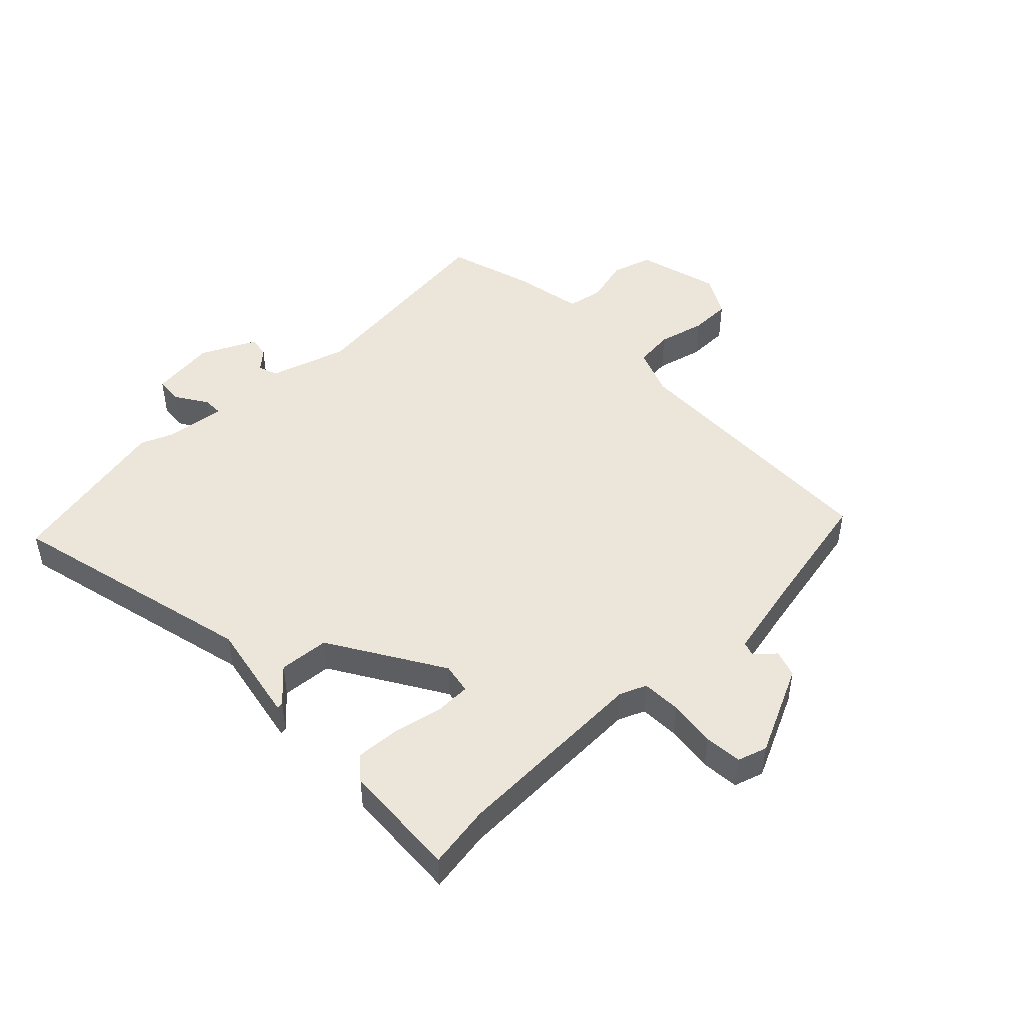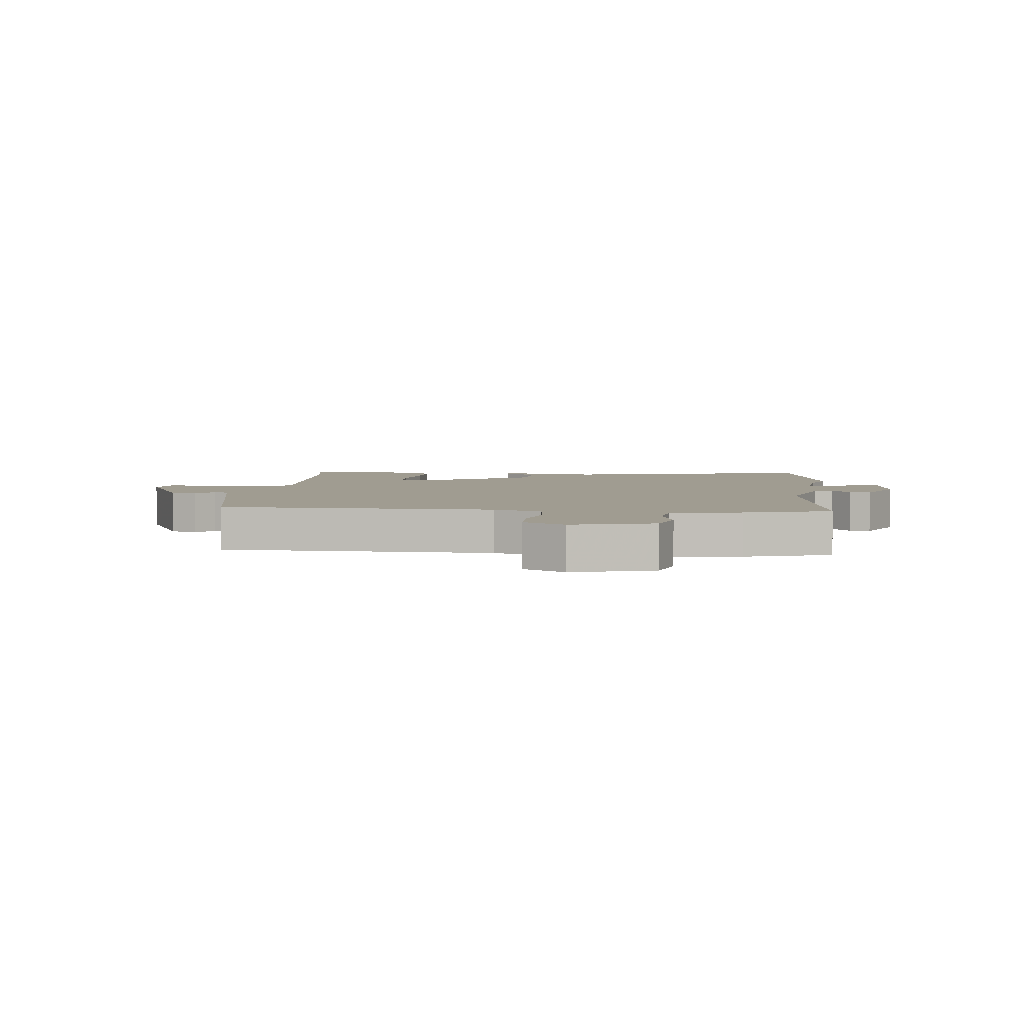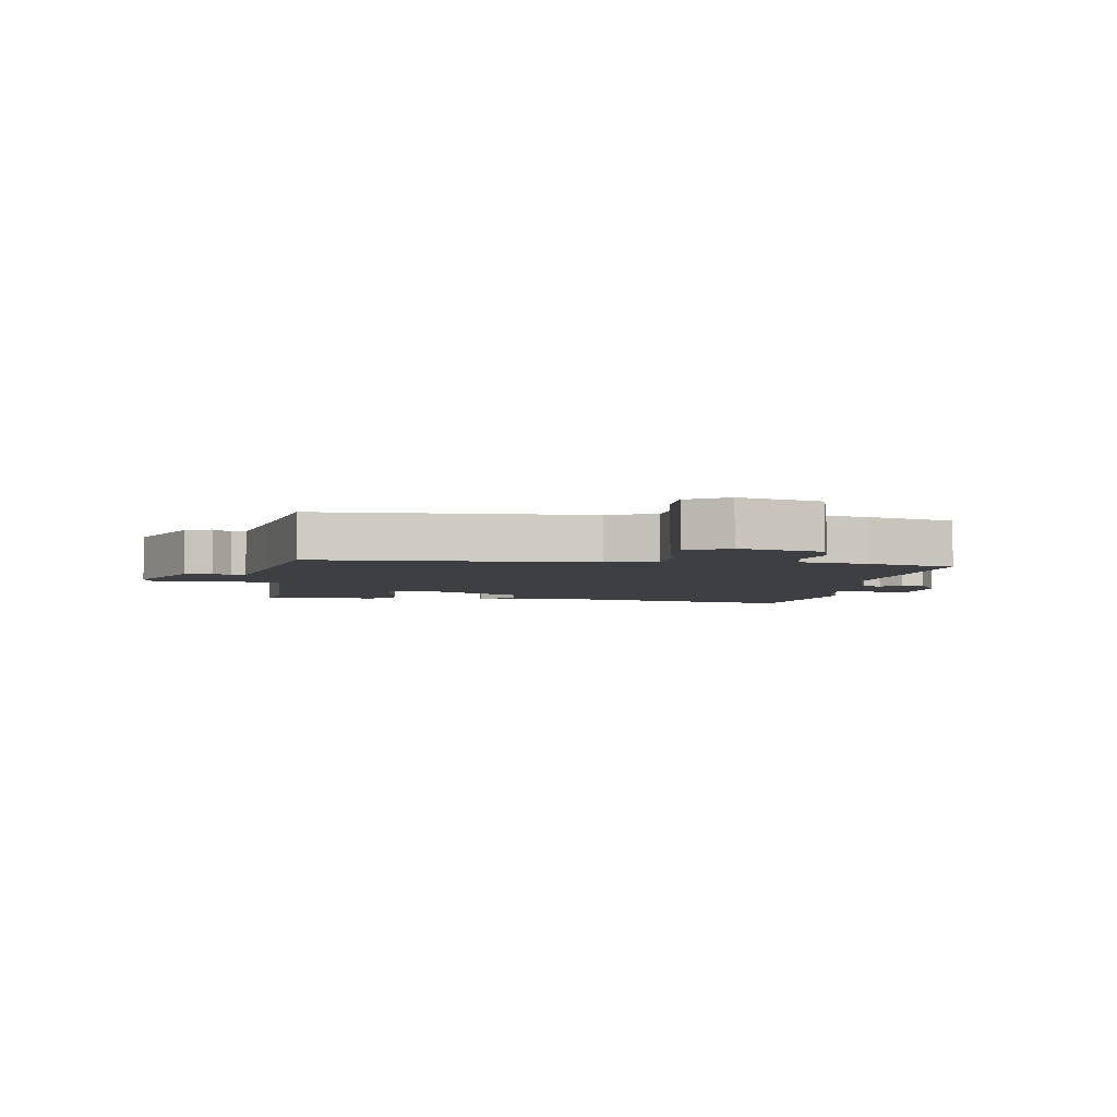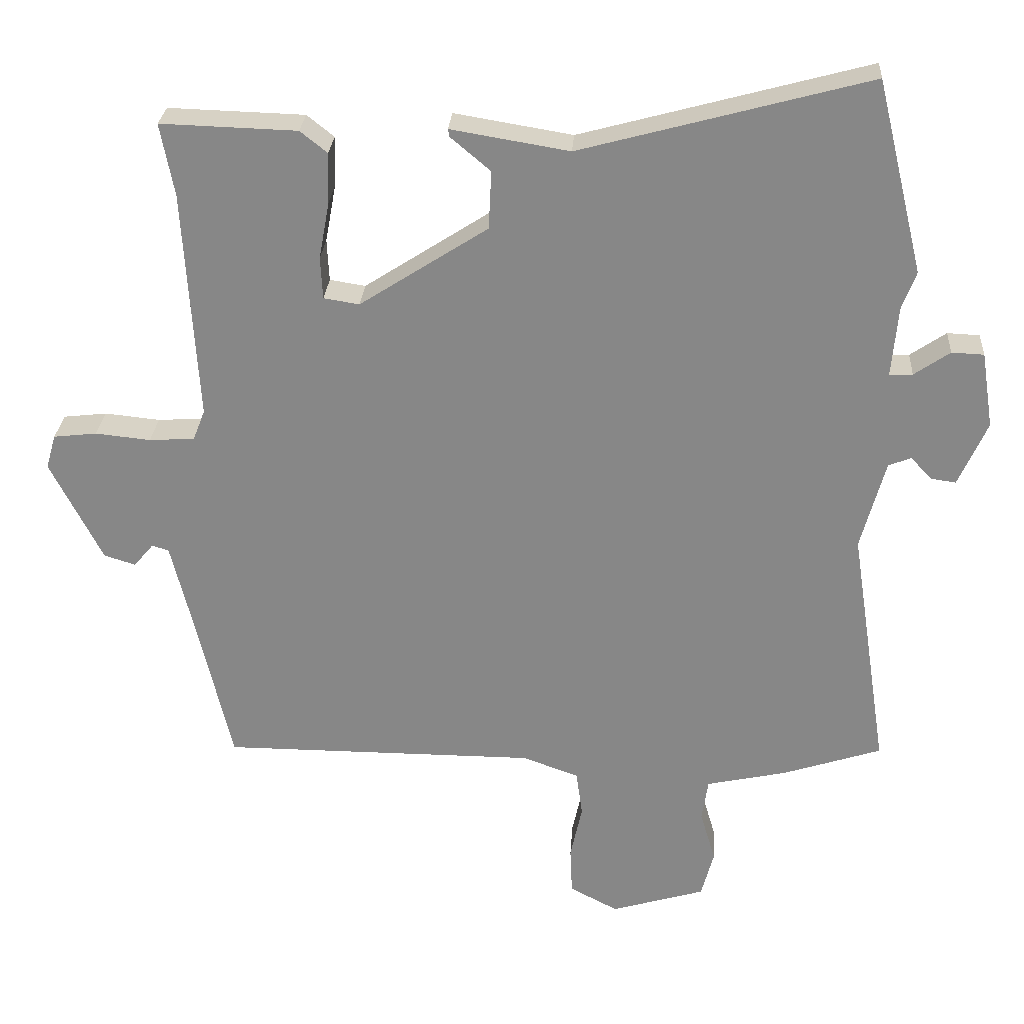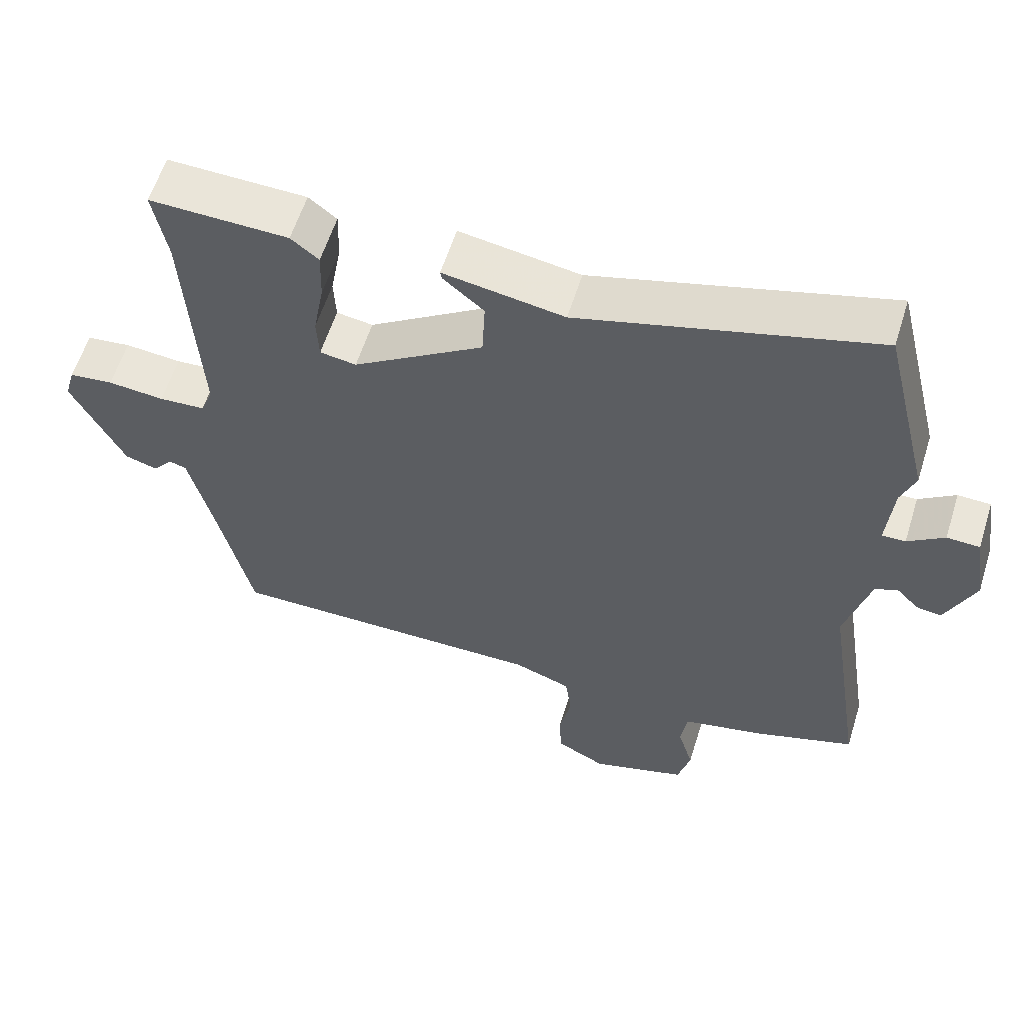
<metadata>
{"format":"obj","ext":"obj","renderer":"f3d","projection":"perspective","resolution":1024,"background":"white","views":[{"elev":47.4,"azim":47.5,"up":"+Y"},{"elev":4.4,"azim":-172.8,"up":"+Y"},{"elev":-4.2,"azim":173.7,"up":"+Y"},{"elev":26.9,"azim":-176.2,"up":"+Z"},{"elev":58.6,"azim":-162.8,"up":"+Z"}]}
</metadata>
<code>
v -0.544 0.07 -0.464
v -0.49 0.07 -0.112
v -0.525 0.07 0.016
v -0.557 0.07 0.029
v -0.588 0.07 -0.003
v -0.623 0.07 -0.008
v -0.664 0.07 0.084
v -0.647 0.07 0.192
v -0.601 0.07 0.194
v -0.55 0.07 0.159
v -0.517 0.07 0.158
v -0.526 0.07 0.259
v -0.546 0.07 0.312
v -0.479 0.07 0.587
v -0.067 0.07 0.476
v 0.102 0.07 0.504
v 0.1 0.07 0.493
v 0.043 0.07 0.445
v 0.047 0.07 0.362
v 0.23 0.07 0.244
v 0.281 0.07 0.252
v 0.284 0.07 0.312
v 0.269 0.07 0.394
v 0.267 0.07 0.466
v 0.306 0.07 0.497
v 0.501 0.07 0.503
v 0.481 0.07 0.399
v 0.461 0.07 0.071
v 0.478 0.07 0.027
v 0.543 0.07 0.023
v 0.622 0.07 0.031
v 0.684 0.07 0.024
v 0.698 0.07 -0.025
v 0.624 0.07 -0.17
v 0.579 0.07 -0.184
v 0.551 0.07 -0.151
v 0.527 0.07 -0.158
v 0.494 0.07 -0.29
v 0.445 0.07 -0.499
v -0.005 0.07 -0.5
v -0.085 0.07 -0.529
v -0.094 0.07 -0.594
v -0.077 0.07 -0.672
v -0.08 0.07 -0.74
v -0.149 0.07 -0.776
v -0.283 0.07 -0.736
v -0.301 0.07 -0.669
v -0.279 0.07 -0.595
v -0.288 0.07 -0.535
v -0.403 0.07 -0.51
v -0.544 0 -0.464
v -0.49 0 -0.112
v -0.525 0 0.016
v -0.557 0 0.029
v -0.588 0 -0.003
v -0.623 0 -0.008
v -0.664 0 0.084
v -0.647 0 0.192
v -0.601 0 0.194
v -0.55 0 0.159
v -0.517 0 0.158
v -0.526 0 0.259
v -0.546 0 0.312
v -0.479 0 0.587
v -0.067 0 0.476
v 0.102 0 0.504
v 0.1 0 0.493
v 0.043 0 0.445
v 0.047 0 0.362
v 0.23 0 0.244
v 0.281 0 0.252
v 0.284 0 0.312
v 0.269 0 0.394
v 0.267 0 0.466
v 0.306 0 0.497
v 0.501 0 0.503
v 0.481 0 0.399
v 0.461 0 0.071
v 0.478 0 0.027
v 0.543 0 0.023
v 0.622 0 0.031
v 0.684 0 0.024
v 0.698 0 -0.025
v 0.624 0 -0.17
v 0.579 0 -0.184
v 0.551 0 -0.151
v 0.527 0 -0.158
v 0.494 0 -0.29
v 0.445 0 -0.499
v -0.005 0 -0.5
v -0.085 0 -0.529
v -0.094 0 -0.594
v -0.077 0 -0.672
v -0.08 0 -0.74
v -0.149 0 -0.776
v -0.283 0 -0.736
v -0.301 0 -0.669
v -0.279 0 -0.595
v -0.288 0 -0.535
v -0.403 0 -0.51
f 49 50 1 2
f 46 47 48
f 45 46 48
f 44 45 48
f 43 44 48
f 42 43 48
f 41 42 48 49
f 49 2 3
f 41 49 3
f 40 41 3
f 38 39 40 3
f 34 35 36
f 33 34 36
f 32 33 36
f 31 32 36
f 30 31 36
f 29 30 36 37
f 38 3 4
f 37 38 4
f 29 37 4
f 28 29 4
f 25 26 27
f 24 25 27
f 23 24 27
f 22 23 27
f 21 22 27 28
f 15 16 17 18
f 15 18 19
f 14 15 19
f 13 14 19
f 12 13 19
f 11 12 19 20
f 8 9 10
f 7 8 10
f 6 7 10
f 5 6 10
f 4 5 10
f 4 10 11
f 20 21 28 4
f 4 11 20
f 52 51 100 99
f 98 97 96
f 98 96 95
f 98 95 94
f 98 94 93
f 98 93 92
f 99 98 92 91
f 53 52 99
f 53 99 91
f 53 91 90
f 53 90 89 88
f 86 85 84
f 86 84 83
f 86 83 82
f 86 82 81
f 86 81 80
f 87 86 80 79
f 54 53 88
f 54 88 87
f 54 87 79
f 54 79 78
f 77 76 75
f 77 75 74
f 77 74 73
f 77 73 72
f 78 77 72 71
f 68 67 66 65
f 69 68 65
f 69 65 64
f 69 64 63
f 69 63 62
f 70 69 62 61
f 60 59 58
f 60 58 57
f 60 57 56
f 60 56 55
f 60 55 54
f 61 60 54
f 54 78 71 70
f 70 61 54
f 1 51 52 2
f 2 52 53 3
f 3 53 54 4
f 4 54 55 5
f 5 55 56 6
f 6 56 57 7
f 7 57 58 8
f 8 58 59 9
f 9 59 60 10
f 10 60 61 11
f 11 61 62 12
f 12 62 63 13
f 13 63 64 14
f 14 64 65 15
f 15 65 66 16
f 16 66 67 17
f 17 67 68 18
f 18 68 69 19
f 19 69 70 20
f 20 70 71 21
f 21 71 72 22
f 22 72 73 23
f 23 73 74 24
f 24 74 75 25
f 25 75 76 26
f 26 76 77 27
f 27 77 78 28
f 28 78 79 29
f 29 79 80 30
f 30 80 81 31
f 31 81 82 32
f 32 82 83 33
f 33 83 84 34
f 34 84 85 35
f 35 85 86 36
f 36 86 87 37
f 37 87 88 38
f 38 88 89 39
f 39 89 90 40
f 40 90 91 41
f 41 91 92 42
f 42 92 93 43
f 43 93 94 44
f 44 94 95 45
f 45 95 96 46
f 46 96 97 47
f 47 97 98 48
f 48 98 99 49
f 49 99 100 50
f 50 100 51 1

</code>
